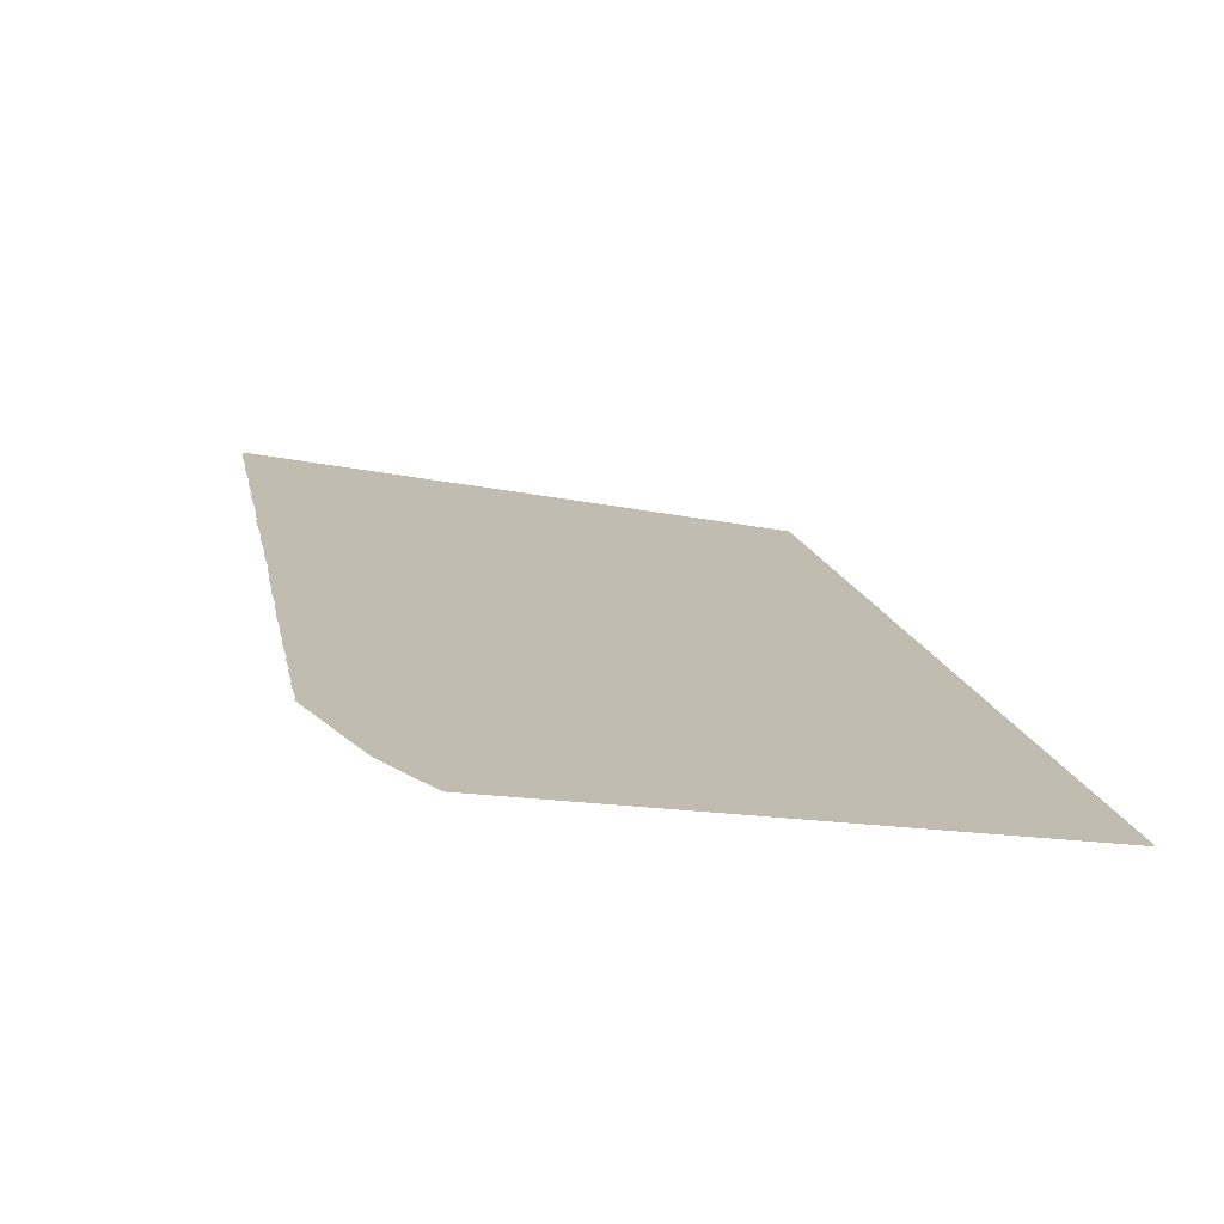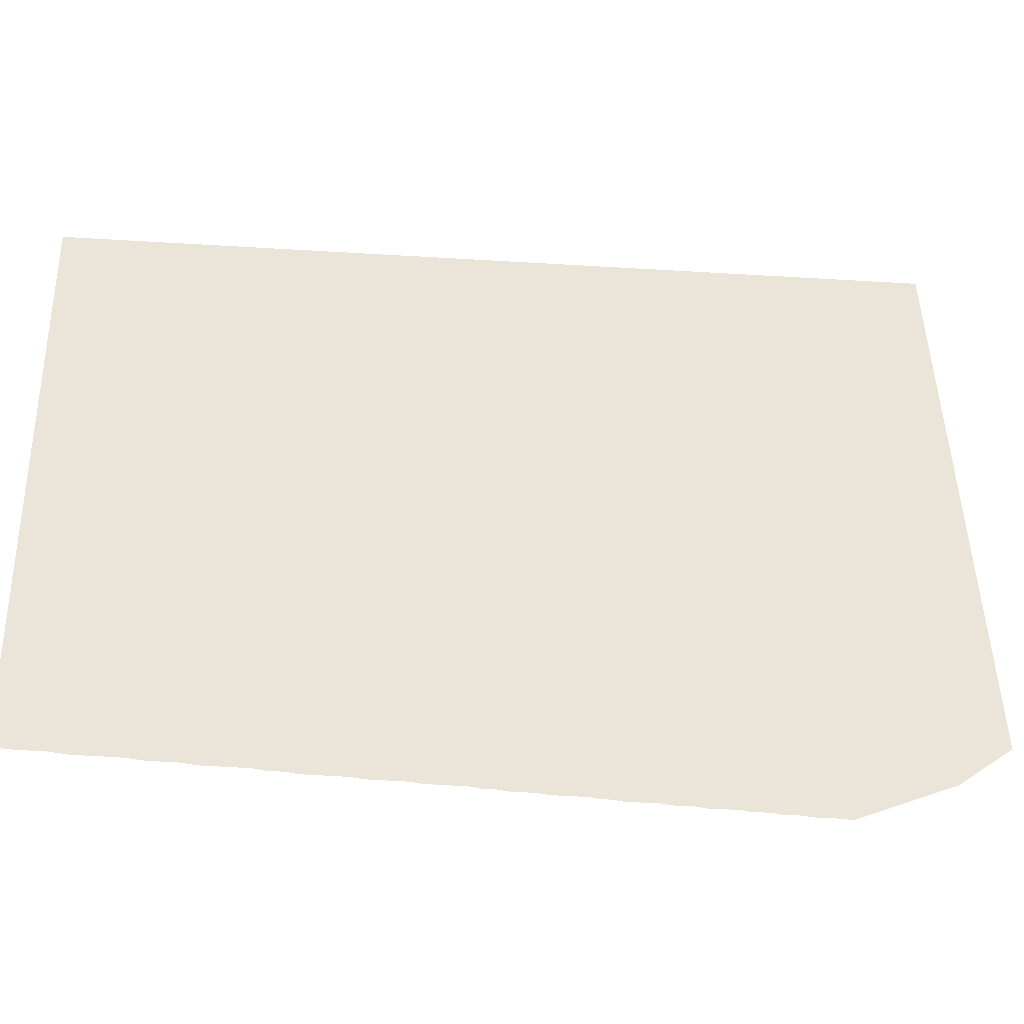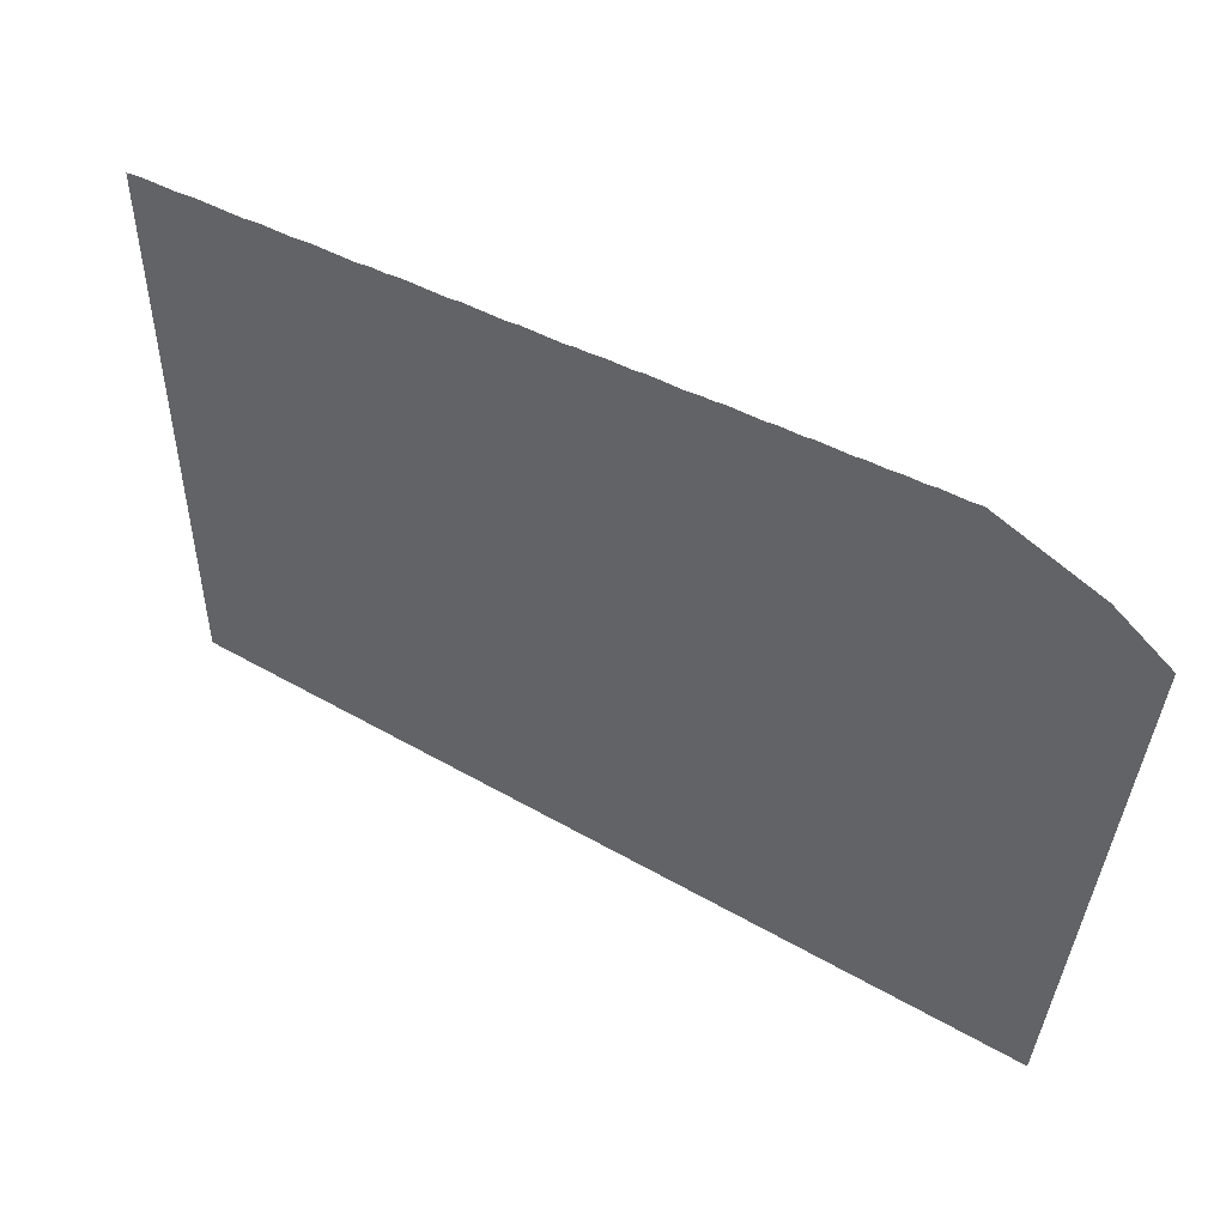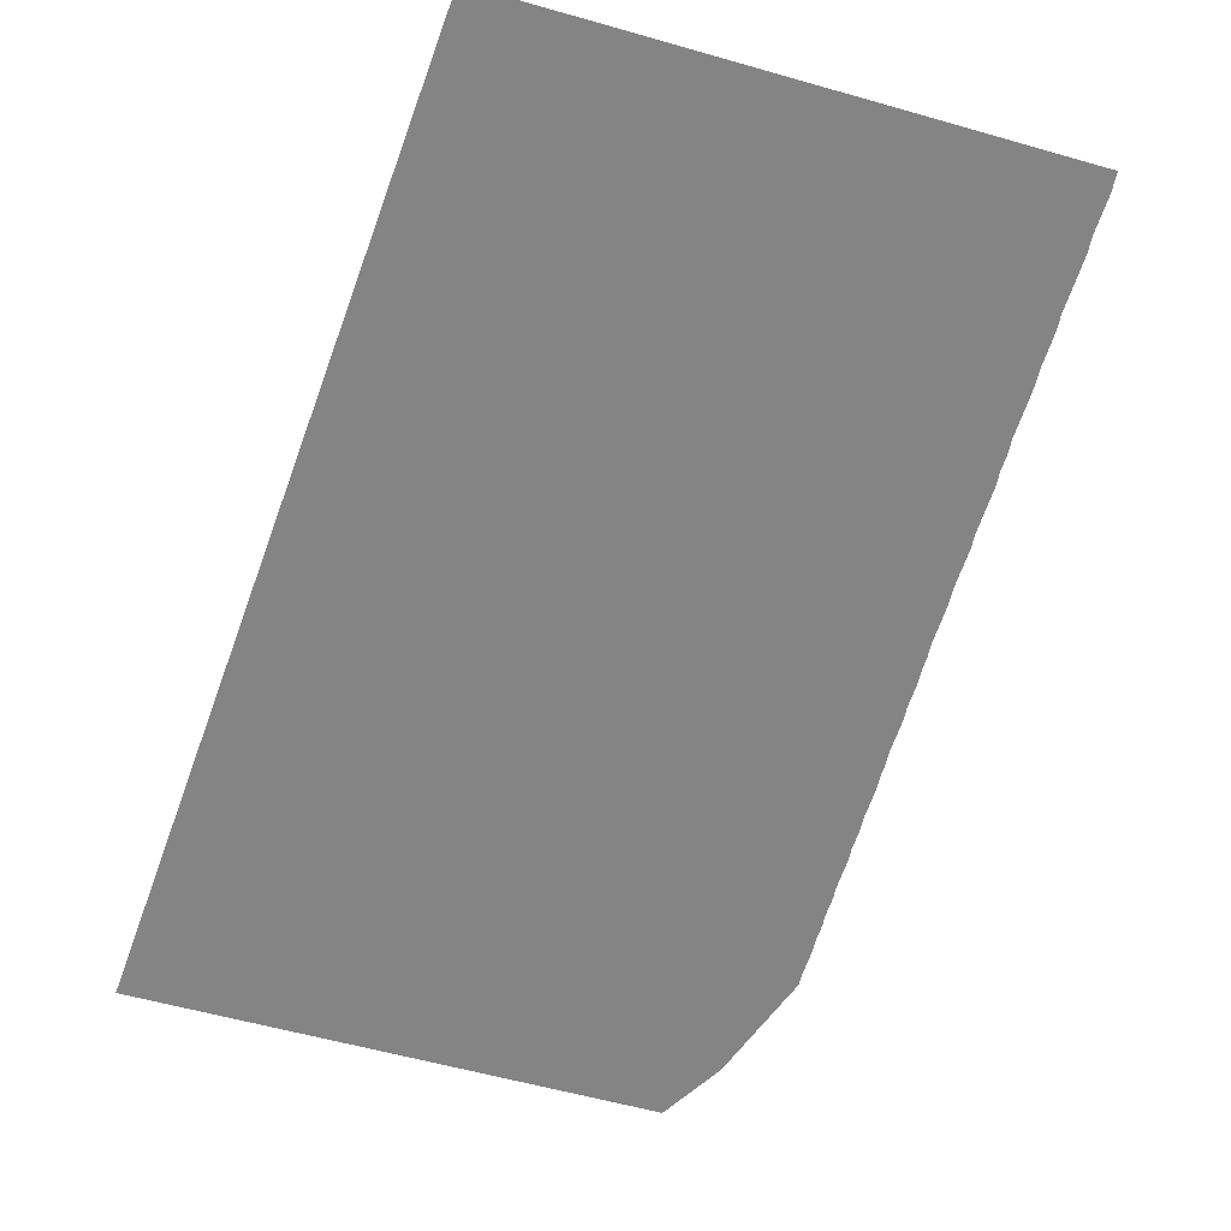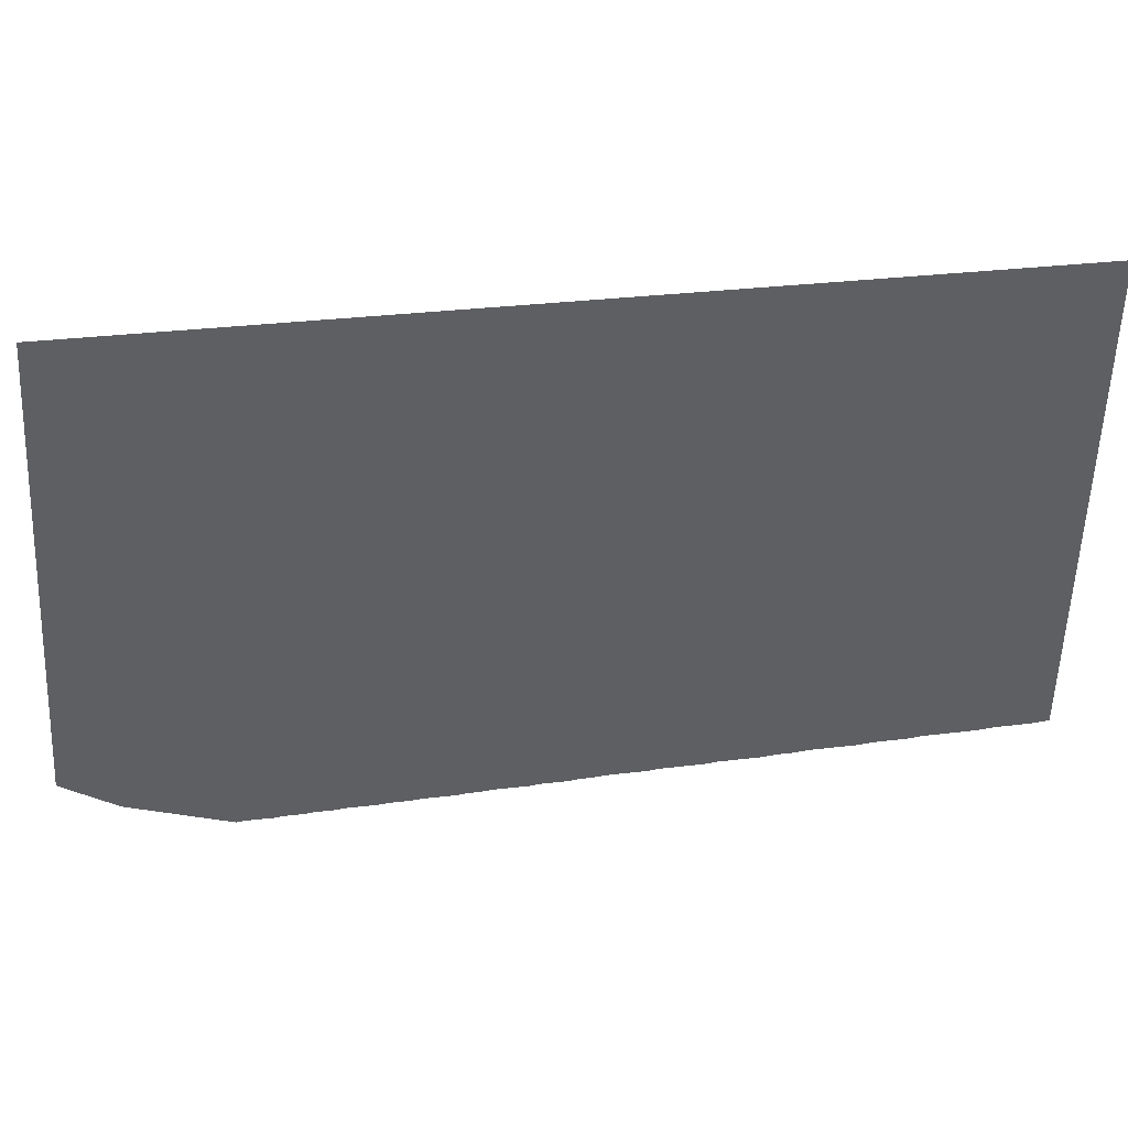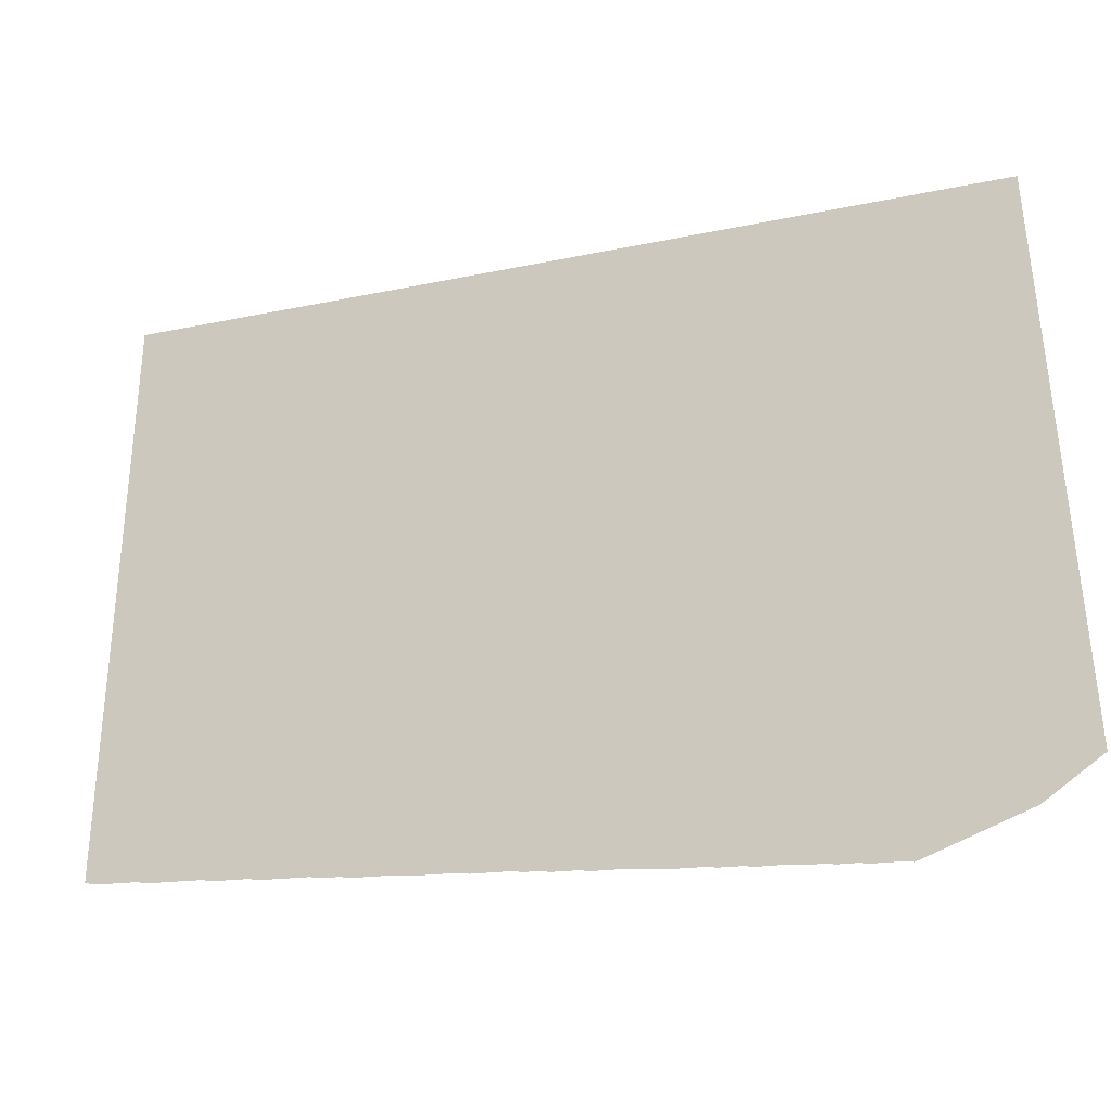
<metadata>
{"format":"obj","ext":"obj","renderer":"f3d","projection":"perspective","resolution":1024,"background":"white","views":[{"elev":-17.4,"azim":73.9,"up":"+Z"},{"elev":-26.9,"azim":27.6,"up":"+Y"},{"elev":-41.1,"azim":0.9,"up":"+Z"},{"elev":-31.5,"azim":-114.4,"up":"+Z"},{"elev":42.9,"azim":-153.7,"up":"+Y"},{"elev":-19.1,"azim":55.8,"up":"+Y"}]}
</metadata>
<code>
v -7.275 1.052 10.87
v -7.274 -3.354 11.08
v -7.154 -3.372 11.01
v -7.034 -3.375 10.93
v -6.917 -3.379 10.85
v -6.802 -3.396 10.78
v -6.687 -3.399 10.7
v -6.575 -3.403 10.63
v -6.463 -3.406 10.56
v -6.354 -3.422 10.49
v -6.246 -3.425 10.42
v -6.139 -3.428 10.35
v -6.034 -3.445 10.28
v -5.93 -3.447 10.21
v -5.828 -3.45 10.14
v -5.726 -3.453 10.08
v -5.627 -3.468 10.01
v -5.528 -3.471 9.95
v -5.431 -3.486 9.888
v -5.335 -3.489 9.825
v -5.24 -3.491 9.763
v -5.146 -3.494 9.702
v -5.054 -3.508 9.642
v -4.962 -3.511 9.583
v -4.872 -3.513 9.524
v -4.783 -3.515 9.466
v -4.695 -3.529 9.409
v -4.608 -3.531 9.352
v -4.522 -3.533 9.296
v -4.437 -3.535 9.241
v -4.353 -3.549 9.187
v -4.27 -3.551 9.132
v -4.188 -3.565 9.08
v -4.107 -3.566 9.027
v -4.027 -3.568 8.974
v -3.948 -3.581 8.924
v -3.869 -3.583 8.872
v -3.792 -3.585 8.822
v -3.715 -3.586 8.772
v -3.64 -3.599 8.723
v -3.565 -3.601 8.674
v -3.491 -3.613 8.627
v -3.417 -3.615 8.579
v -3.345 -3.616 8.532
v -3.273 -3.618 8.485
v -3.203 -3.63 8.439
v -3.132 -3.631 8.394
v -3.063 -3.632 8.349
v -2.995 -3.644 8.304
v -2.927 -3.646 8.26
v -2.86 -3.647 8.216
v -2.793 -3.648 8.173
v -2.727 -3.66 8.131
v -2.662 -3.661 8.088
v -2.598 -3.662 8.046
v -2.534 -3.673 8.005
v -2.471 -3.674 7.964
v -2.409 -3.675 7.923
v -2.347 -3.686 7.884
v -2.286 -3.687 7.844
v -2.225 -3.688 7.804
v -2.165 -3.689 7.765
v -2.106 -3.7 7.727
v -1.434 -3.401 7.274
v -1.381 -3.357 7.237
v -1.329 -3.313 7.201
v -1.277 -3.27 7.165
v -1.226 -3.227 7.13
v -1.175 -3.184 7.094
v -1.125 -3.142 7.06
v -1.075 -3.101 7.025
v -1.452 1.039 7.073
f -1 -2 -3 -4 -5 -6 -7 -8 -9 -10 -11 -12 -13 -14 -15 -16 -17 -18 -19 -20 -21 -22 -23 -24 -25 -26 -27 -28 -29 -30 -31 -32 -33 -34 -35 -36 -37 -38 -39 -40 -41 -42 -43 -44 -45 -46 -47 -48 -49 -50 -51 -52 -53 -54 -55 -56 -57 -58 -59 -60 -61 -62 -63 -64 -65 -66 -67 -68 -69 -70 -71 -72

</code>
